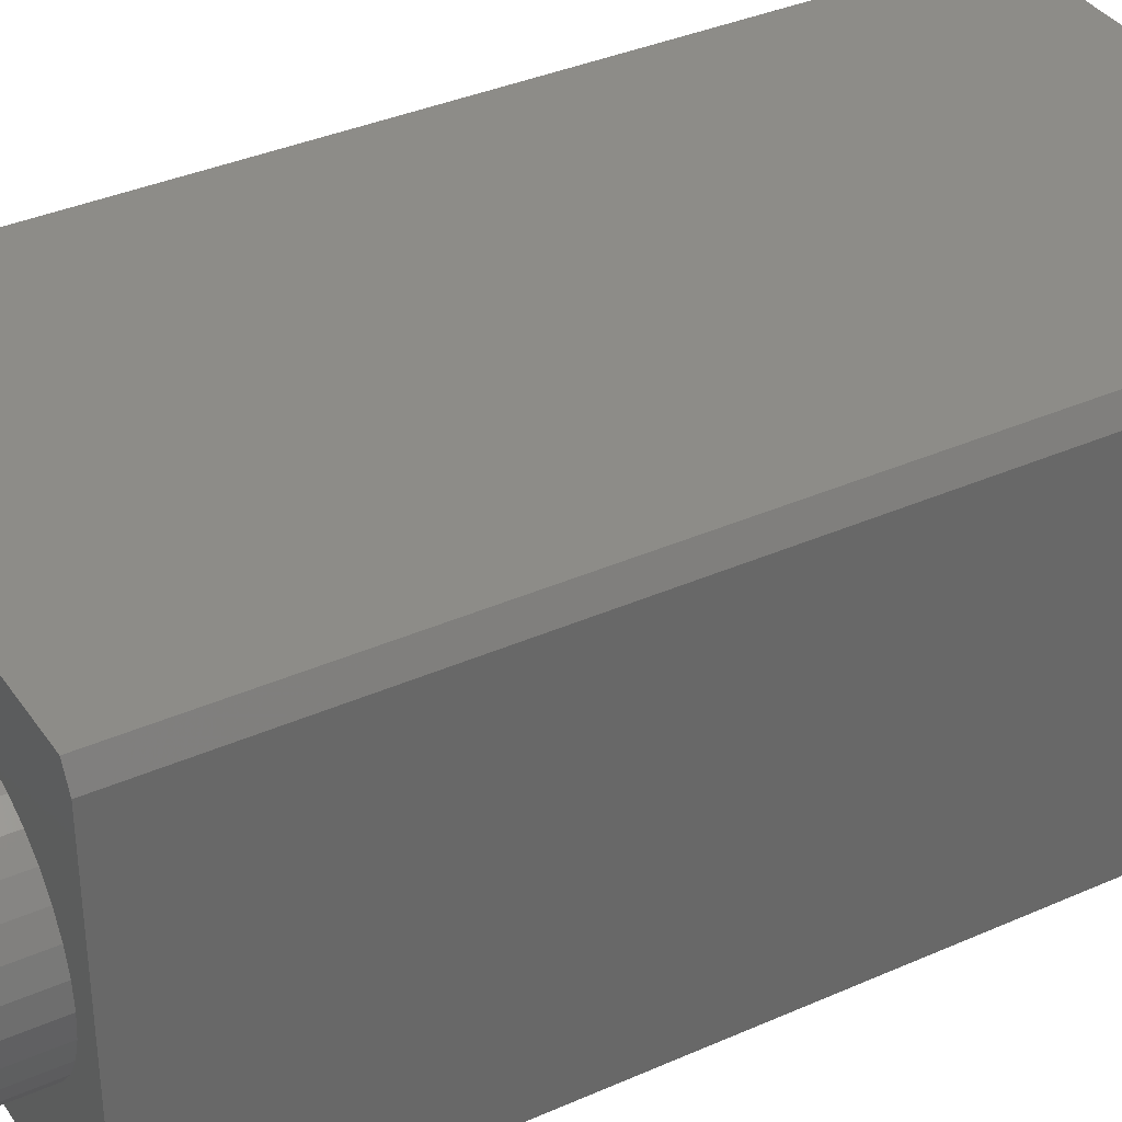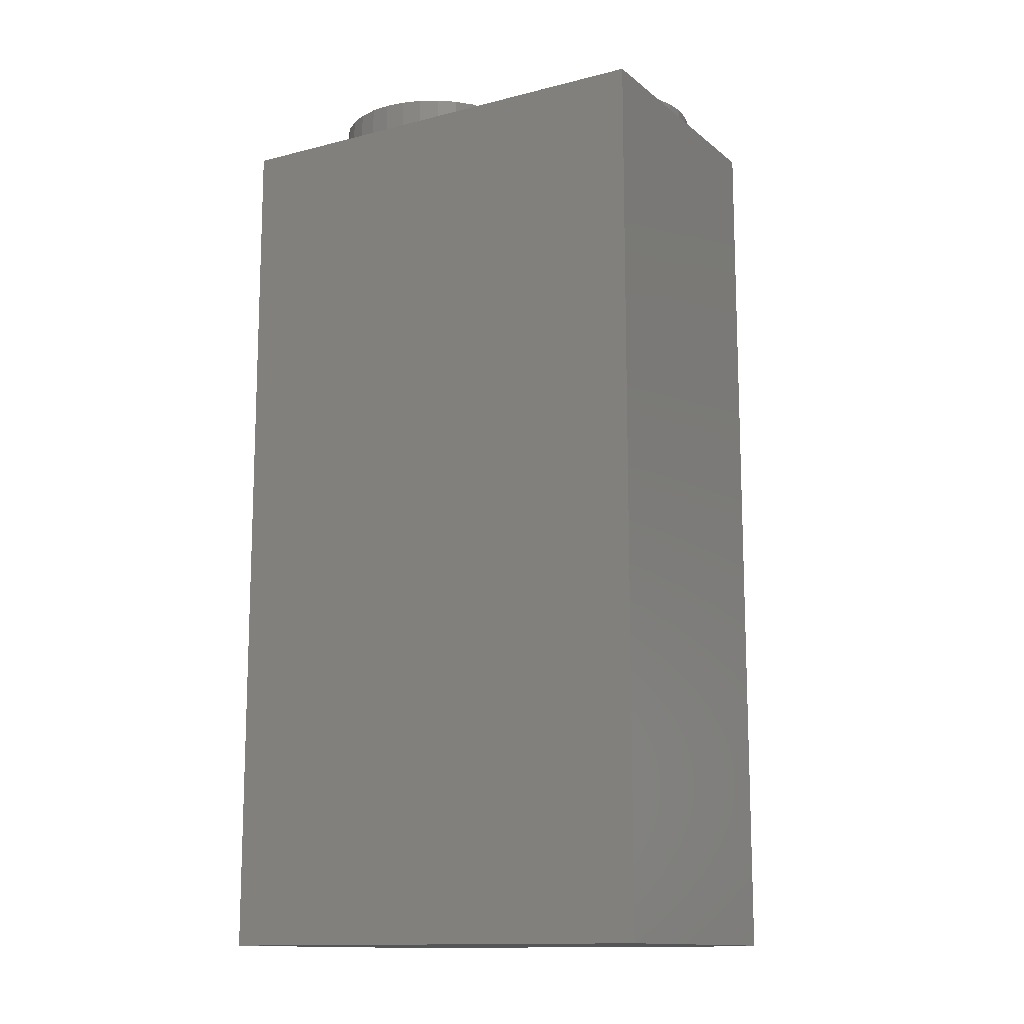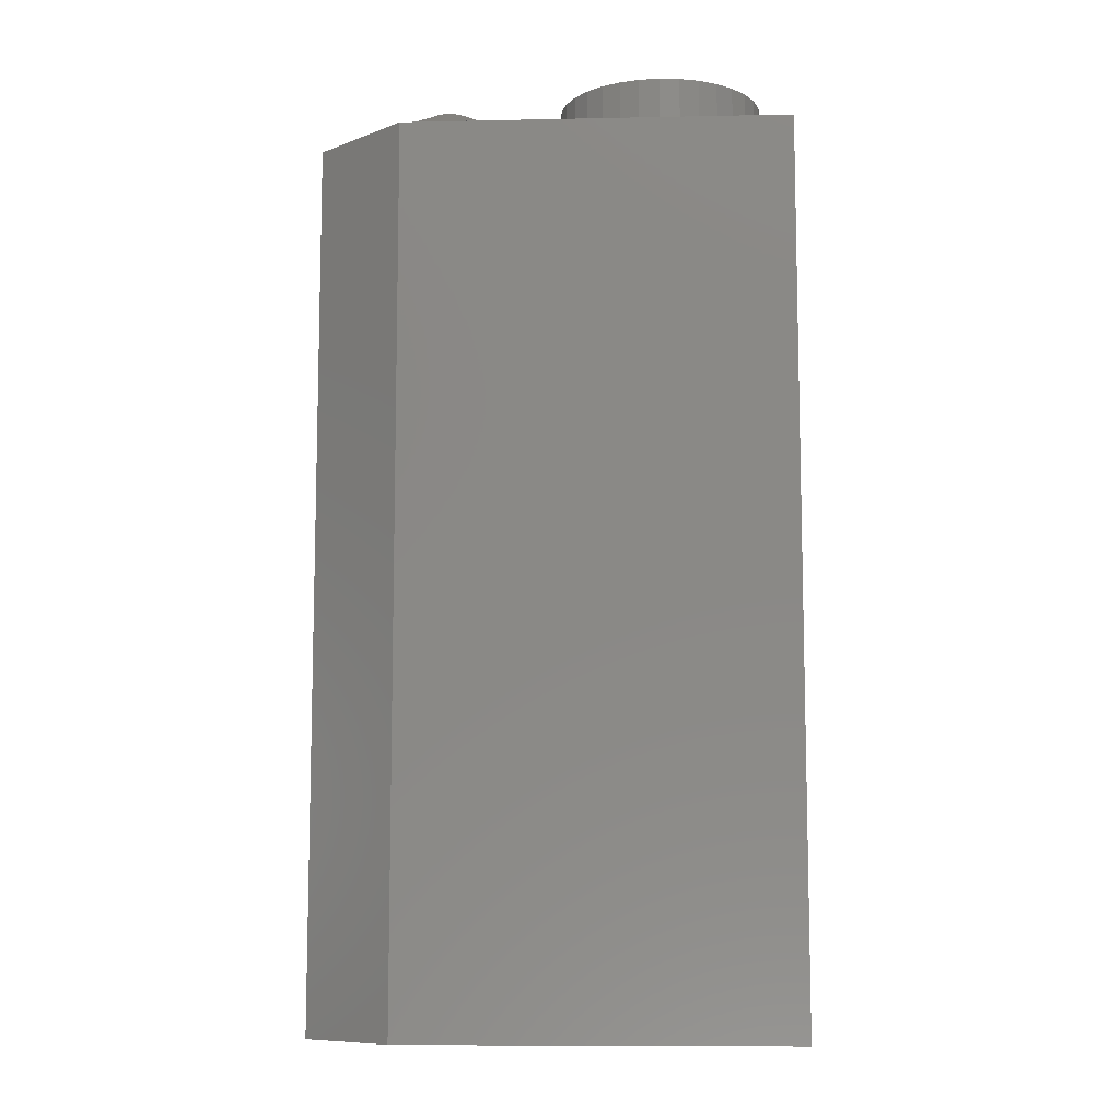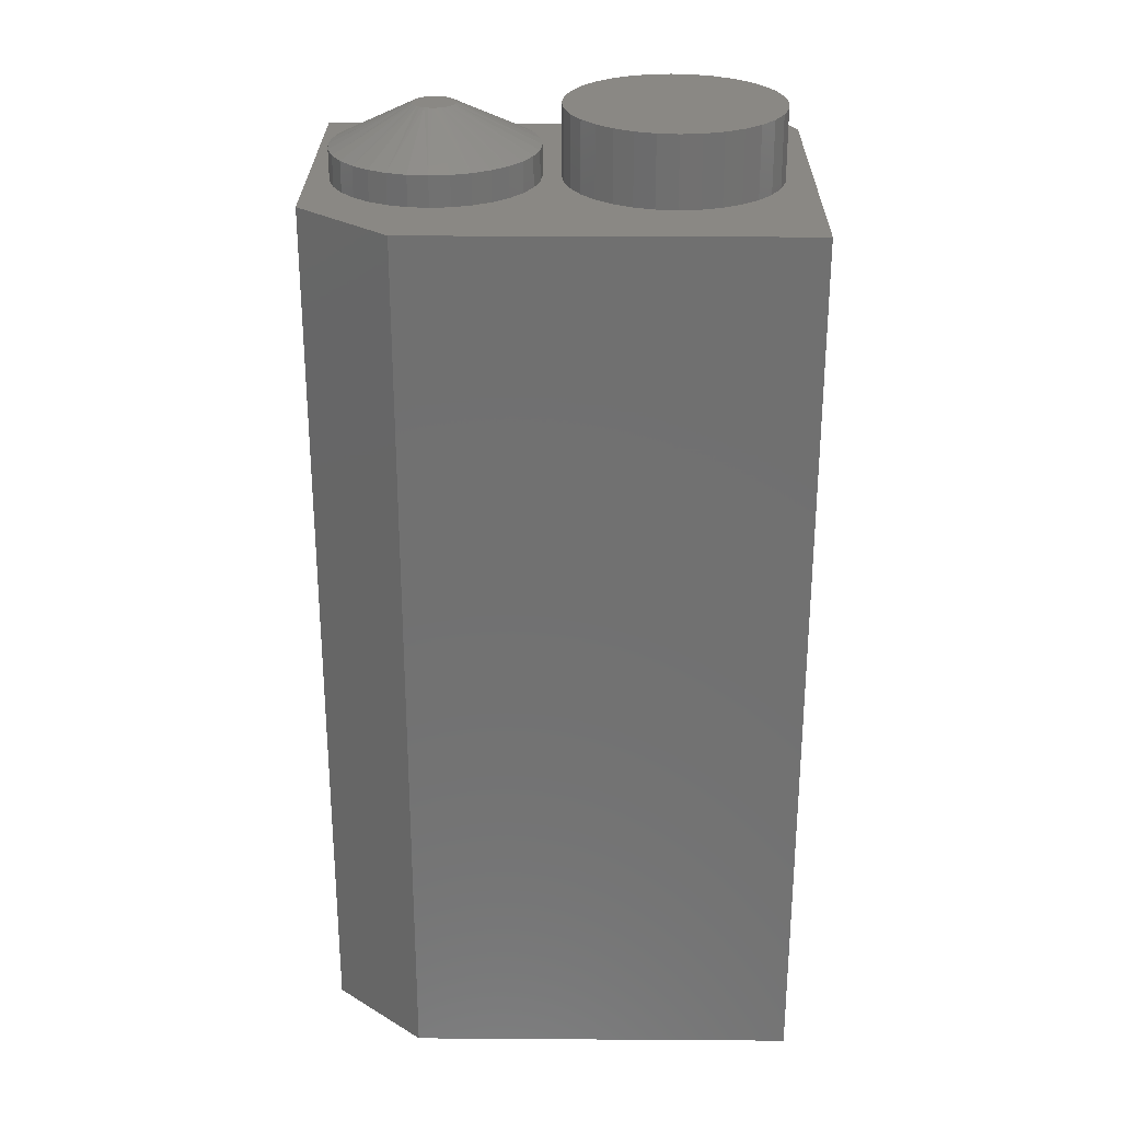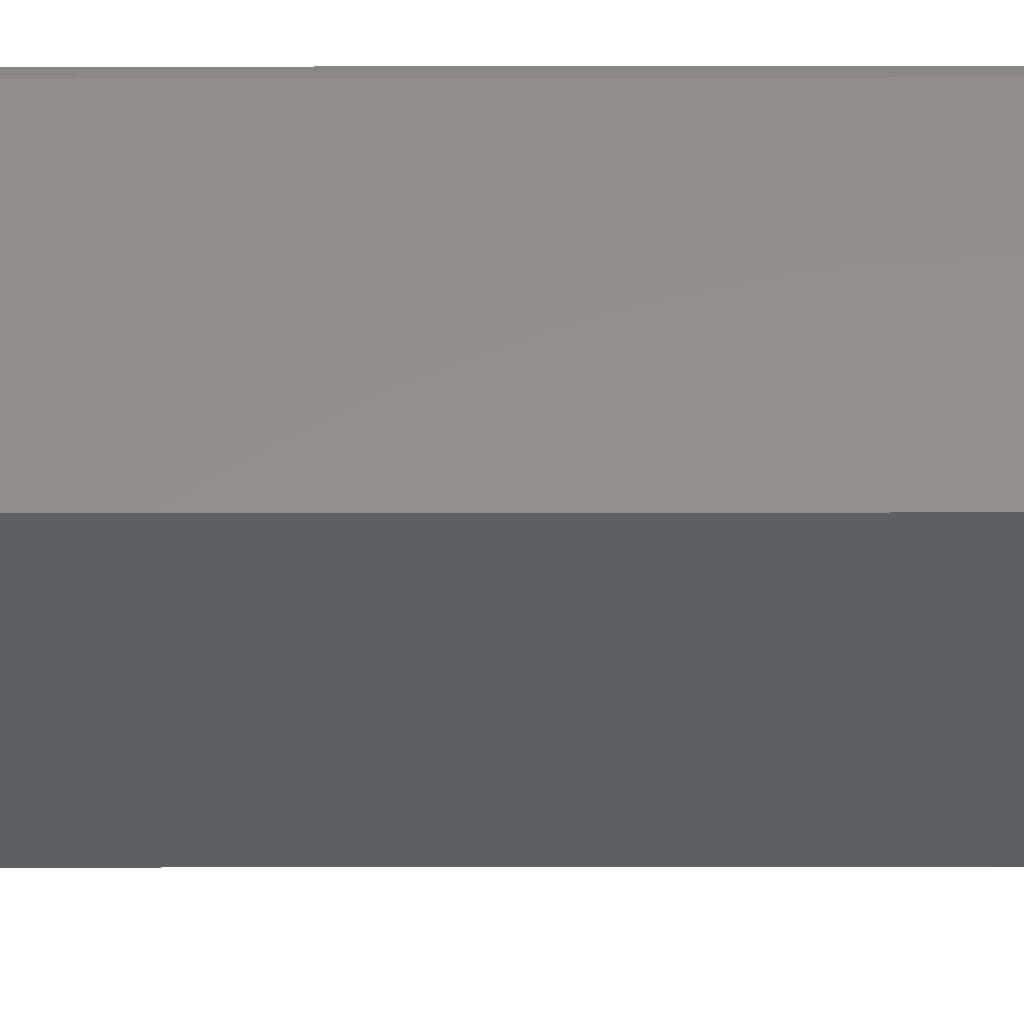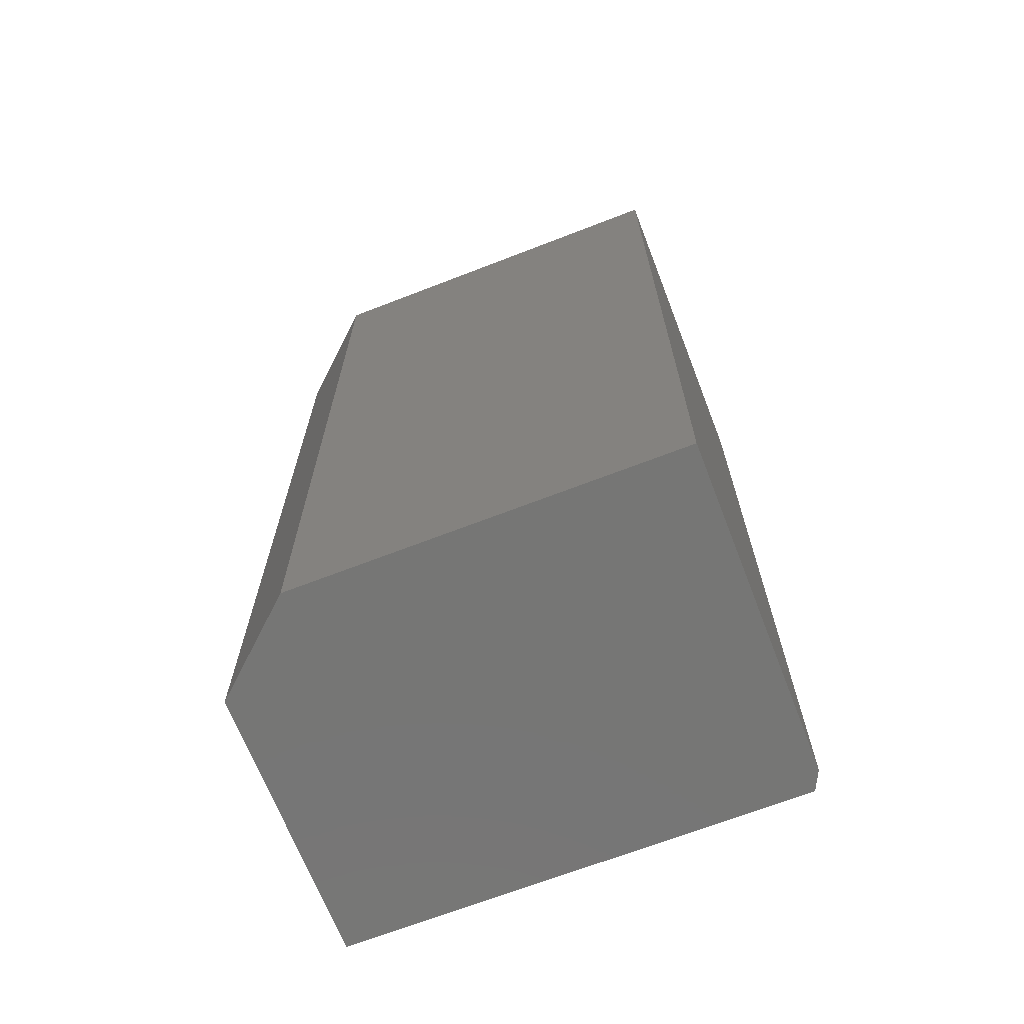
<metadata>
{"format":"stl","ext":"stl","renderer":"f3d","projection":"perspective","resolution":1024,"background":"white","views":[{"elev":36.2,"azim":59.9,"up":"+Y"},{"elev":-13.2,"azim":-149.6,"up":"+Z"},{"elev":-9.4,"azim":3.1,"up":"+Z"},{"elev":27.2,"azim":0.6,"up":"+Z"},{"elev":-36.9,"azim":90.1,"up":"+Y"},{"elev":-68.3,"azim":21.2,"up":"+Z"}]}
</metadata>
<code>
# stl→obj: 172 verts, 340 faces
v -0.6282 -0.129 0.75
v -0.6514 -0.129 0.75
v -0.6535 -0.1315 0.75
v -0.6261 -0.1315 0.75
v -0.655 -0.1343 0.75
v -0.6246 -0.1343 0.75
v -0.6246 -0.1469 0.75
v -0.6535 -0.1498 0.75
v -0.6261 -0.1498 0.75
v -0.6514 -0.1523 0.75
v -0.6282 -0.1523 0.75
v -0.6489 -0.1543 0.75
v -0.6307 -0.1543 0.75
v -0.6461 -0.1558 0.75
v -0.643 -0.1568 0.75
v -0.6335 -0.1558 0.75
v -0.6398 -0.1571 0.75
v -0.6366 -0.1568 0.75
v -0.6307 -0.1269 0.75
v -0.6335 -0.1254 0.75
v -0.6366 -0.1245 0.75
v -0.6398 -0.1242 0.75
v -0.643 -0.1245 0.75
v -0.6461 -0.1254 0.75
v -0.6489 -0.1269 0.75
v -0.6237 -0.1374 0.75
v -0.6559 -0.1374 0.75
v -0.6234 -0.1406 0.75
v -0.6562 -0.1406 0.75
v -0.6237 -0.1438 0.75
v -0.6559 -0.1438 0.75
v -0.655 -0.1469 0.75
v -0.5609 -0.1406 0.6953
v -0.5609 -0.1406 0.7188
v -0.5624 -0.156 0.6953
v -0.5624 -0.156 0.7188
v -0.5669 -0.1708 0.6953
v -0.5669 -0.1708 0.7188
v -0.5742 -0.1845 0.6953
v -0.5742 -0.1845 0.7188
v -0.584 -0.1964 0.6953
v -0.584 -0.1964 0.7188
v -0.5959 -0.2063 0.6953
v -0.5959 -0.2063 0.7188
v -0.6096 -0.2136 0.6953
v -0.6096 -0.2136 0.7188
v -0.6244 -0.2181 0.6953
v -0.6244 -0.2181 0.7188
v -0.6398 -0.2196 0.6953
v -0.6398 -0.2196 0.7188
v -0.6552 -0.2181 0.6953
v -0.6552 -0.2181 0.7188
v -0.67 -0.2136 0.6953
v -0.67 -0.2136 0.7188
v -0.6837 -0.2063 0.6953
v -0.6837 -0.2063 0.7188
v -0.6956 -0.1964 0.6953
v -0.6956 -0.1964 0.7188
v -0.7054 -0.1845 0.6953
v -0.7054 -0.1845 0.7188
v -0.7127 -0.1708 0.6953
v -0.7127 -0.1708 0.7188
v -0.7172 -0.156 0.6953
v -0.7172 -0.156 0.7188
v -0.7188 -0.1406 0.6953
v -0.7188 -0.1406 0.7188
v -0.7172 -0.1252 0.6953
v -0.7172 -0.1252 0.7188
v -0.7127 -0.1104 0.6953
v -0.7127 -0.1104 0.7188
v -0.7054 -0.09676 0.6953
v -0.7054 -0.09676 0.7188
v -0.6956 -0.0848 0.6953
v -0.6956 -0.0848 0.7188
v -0.6837 -0.07498 0.6953
v -0.6837 -0.07498 0.7188
v -0.67 -0.06769 0.6953
v -0.67 -0.06769 0.7188
v -0.6552 -0.06319 0.6953
v -0.6552 -0.06319 0.7188
v -0.6398 -0.06168 0.6953
v -0.6398 -0.06168 0.7188
v -0.6244 -0.06319 0.6953
v -0.6244 -0.06319 0.7188
v -0.6096 -0.06769 0.6953
v -0.6096 -0.06769 0.7188
v -0.5959 -0.07498 0.6953
v -0.5959 -0.07498 0.7188
v -0.584 -0.0848 0.6953
v -0.584 -0.0848 0.7188
v -0.5742 -0.09676 0.6953
v -0.5742 -0.09676 0.7188
v -0.5669 -0.1104 0.6953
v -0.5669 -0.1104 0.7188
v -0.5624 -0.1252 0.6953
v -0.5624 -0.1252 0.7188
v -0.5453 -0.1245 0.6953
v -0.5406 -0.1089 0.6953
v -0.5469 -0.1406 0.6953
v -0.5226 -0.1992 0.6953
v -0.5329 -0.1867 0.6953
v -0.5406 -0.1723 0.6953
v -0.7344 -0.2188 0.6953
v -0.6641 -0.2812 0.6953
v -0.7344 4.727e-33 0.6953
v -0.3689 4.057e-17 0.6953
v -0.4478 -0.05932 0.6953
v -0.4323 -0.06404 0.6953
v -0.4179 -0.0717 0.6953
v -0.4054 -0.08201 0.6953
v -0.3951 -0.09457 0.6953
v -0.3874 -0.1089 0.6953
v -0.3827 -0.1245 0.6953
v -0.3811 -0.1406 0.6953
v -0.3611 -0.01562 0.6953
v -0.5329 -0.09457 0.6953
v -0.5226 -0.08201 0.6953
v -0.51 -0.0717 0.6953
v -0.4957 -0.06404 0.6953
v -0.4802 -0.05932 0.6953
v -0.464 -0.05773 0.6953
v -0.3611 -0.2812 0.6953
v -0.3827 -0.1568 0.6953
v -0.3874 -0.1723 0.6953
v -0.3951 -0.1867 0.6953
v -0.4054 -0.1992 0.6953
v -0.4179 -0.2095 0.6953
v -0.4323 -0.2172 0.6953
v -0.4478 -0.2219 0.6953
v -0.5453 -0.1568 0.6953
v -0.464 -0.2235 0.6953
v -0.4802 -0.2219 0.6953
v -0.4957 -0.2172 0.6953
v -0.51 -0.2095 0.6953
v -0.3811 -0.1406 0.75
v -0.3827 -0.1568 0.75
v -0.3874 -0.1723 0.75
v -0.3951 -0.1867 0.75
v -0.4054 -0.1992 0.75
v -0.4179 -0.2095 0.75
v -0.4323 -0.2172 0.75
v -0.4478 -0.2219 0.75
v -0.464 -0.2235 0.75
v -0.4802 -0.2219 0.75
v -0.4957 -0.2172 0.75
v -0.51 -0.2095 0.75
v -0.5226 -0.1992 0.75
v -0.5329 -0.1867 0.75
v -0.5406 -0.1723 0.75
v -0.5453 -0.1568 0.75
v -0.5469 -0.1406 0.75
v -0.5453 -0.1245 0.75
v -0.5406 -0.1089 0.75
v -0.5329 -0.09457 0.75
v -0.5226 -0.08201 0.75
v -0.51 -0.0717 0.75
v -0.4957 -0.06404 0.75
v -0.4802 -0.05932 0.75
v -0.464 -0.05773 0.75
v -0.4478 -0.05932 0.75
v -0.4323 -0.06404 0.75
v -0.4179 -0.0717 0.75
v -0.4054 -0.08201 0.75
v -0.3951 -0.09457 0.75
v -0.3874 -0.1089 0.75
v -0.3827 -0.1245 0.75
v -0.7344 -0.2188 0
v -0.7344 0 0
v -0.6641 -0.2812 -4.305e-18
v -0.3611 -0.2812 -2.286e-17
v -0.3689 4.057e-17 -2.238e-17
v -0.3611 -0.01562 -2.286e-17
f 1 2 3
f 1 3 4
f 4 3 5
f 4 5 6
f 7 8 9
f 9 8 10
f 9 10 11
f 11 10 12
f 11 12 13
f 13 12 14
f 13 14 15
f 13 15 16
f 15 17 16
f 16 17 18
f 19 20 21
f 19 21 22
f 19 22 23
f 19 23 24
f 19 24 25
f 19 25 2
f 19 2 1
f 6 5 26
f 26 5 27
f 26 27 28
f 28 27 29
f 28 29 30
f 30 29 31
f 30 31 7
f 7 31 32
f 7 32 8
f 33 34 35
f 35 34 36
f 35 36 37
f 37 36 38
f 37 38 39
f 39 38 40
f 39 40 41
f 41 40 42
f 41 42 43
f 43 42 44
f 43 44 45
f 45 44 46
f 45 46 47
f 47 46 48
f 47 48 49
f 49 48 50
f 49 50 51
f 51 50 52
f 51 52 53
f 53 52 54
f 53 54 55
f 55 54 56
f 55 56 57
f 57 56 58
f 57 58 59
f 59 58 60
f 59 60 61
f 61 60 62
f 61 62 63
f 63 62 64
f 63 64 65
f 65 64 66
f 65 66 67
f 67 66 68
f 67 68 69
f 69 68 70
f 69 70 71
f 71 70 72
f 71 72 73
f 73 72 74
f 73 74 75
f 75 74 76
f 75 76 77
f 77 76 78
f 77 78 79
f 79 78 80
f 79 80 81
f 81 80 82
f 81 82 83
f 83 82 84
f 83 84 85
f 85 84 86
f 85 86 87
f 87 86 88
f 87 88 89
f 89 88 90
f 89 90 91
f 91 90 92
f 91 92 93
f 93 92 94
f 93 94 95
f 95 94 96
f 95 96 33
f 33 96 34
f 5 70 68
f 6 26 94
f 6 94 92
f 6 92 90
f 4 6 90
f 1 4 90
f 1 90 88
f 1 88 86
f 19 1 86
f 20 19 86
f 20 86 84
f 20 84 82
f 21 20 82
f 22 21 82
f 22 82 80
f 22 80 78
f 23 22 78
f 24 23 78
f 24 78 76
f 24 76 74
f 25 24 74
f 2 25 74
f 2 74 72
f 2 72 70
f 3 2 70
f 5 3 70
f 28 34 96
f 28 96 94
f 28 94 26
f 66 29 27
f 66 27 5
f 66 5 68
f 7 38 36
f 32 31 62
f 32 62 60
f 32 60 58
f 8 32 58
f 10 8 58
f 10 58 56
f 10 56 54
f 12 10 54
f 14 12 54
f 14 54 52
f 14 52 50
f 15 14 50
f 17 15 50
f 17 50 48
f 17 48 46
f 18 17 46
f 16 18 46
f 16 46 44
f 16 44 42
f 13 16 42
f 11 13 42
f 11 42 40
f 11 40 38
f 9 11 38
f 7 9 38
f 29 66 64
f 29 64 62
f 29 62 31
f 34 28 30
f 34 30 7
f 34 7 36
f 33 97 98
f 33 99 97
f 100 101 41
f 39 41 101
f 101 102 39
f 37 39 102
f 103 104 55
f 103 55 57
f 103 57 59
f 103 59 61
f 103 61 63
f 103 63 65
f 103 65 105
f 106 107 108
f 106 108 109
f 106 109 110
f 106 110 111
f 106 111 112
f 106 112 113
f 106 113 114
f 106 114 115
f 116 89 91
f 116 91 93
f 116 93 95
f 116 95 33
f 116 33 98
f 117 118 85
f 117 85 87
f 117 87 89
f 117 89 116
f 105 65 67
f 105 67 69
f 105 69 71
f 105 71 73
f 105 73 75
f 105 75 77
f 105 77 79
f 105 79 81
f 105 81 83
f 105 83 85
f 105 85 118
f 105 118 119
f 105 119 120
f 105 120 121
f 105 121 107
f 105 107 106
f 122 115 114
f 122 114 123
f 122 123 124
f 122 124 125
f 122 125 126
f 122 126 127
f 122 127 128
f 122 128 129
f 130 99 33
f 130 33 35
f 130 35 37
f 130 37 102
f 104 122 129
f 104 129 131
f 104 131 132
f 104 132 133
f 104 133 134
f 104 134 100
f 104 100 41
f 104 41 43
f 104 43 45
f 104 45 47
f 104 47 49
f 104 49 51
f 104 51 53
f 104 53 55
f 114 135 123
f 123 135 136
f 123 136 124
f 124 136 137
f 124 137 125
f 125 137 138
f 125 138 126
f 126 138 139
f 126 139 127
f 127 139 140
f 127 140 128
f 128 140 141
f 128 141 129
f 129 141 142
f 129 142 131
f 131 142 143
f 131 143 132
f 132 143 144
f 132 144 133
f 133 144 145
f 133 145 134
f 134 145 146
f 134 146 100
f 100 146 147
f 100 147 101
f 101 147 148
f 101 148 102
f 102 148 149
f 102 149 130
f 130 149 150
f 130 150 99
f 99 150 151
f 99 151 97
f 97 151 152
f 97 152 98
f 98 152 153
f 98 153 116
f 116 153 154
f 116 154 117
f 117 154 155
f 117 155 118
f 118 155 156
f 118 156 119
f 119 156 157
f 119 157 120
f 120 157 158
f 120 158 121
f 121 158 159
f 121 159 107
f 107 159 160
f 107 160 108
f 108 160 161
f 108 161 109
f 109 161 162
f 109 162 110
f 110 162 163
f 110 163 111
f 111 163 164
f 111 164 112
f 112 164 165
f 112 165 113
f 113 165 166
f 113 166 114
f 114 166 135
f 158 160 159
f 160 158 157
f 160 157 161
f 161 157 156
f 161 156 162
f 162 156 155
f 162 155 163
f 139 146 140
f 140 146 145
f 140 145 141
f 141 145 144
f 141 144 142
f 142 144 143
f 163 155 164
f 164 155 154
f 164 154 165
f 165 154 153
f 165 153 166
f 166 153 152
f 166 152 135
f 135 152 151
f 135 151 136
f 136 151 150
f 136 150 137
f 137 150 149
f 137 149 138
f 138 149 148
f 138 148 139
f 139 148 147
f 139 147 146
f 167 168 169
f 169 168 170
f 170 168 171
f 170 171 172
f 169 170 104
f 104 170 122
f 103 105 167
f 167 105 168
f 169 104 167
f 167 104 103
f 168 105 171
f 171 105 106
f 170 172 122
f 122 172 115
f 172 171 115
f 115 171 106

</code>
